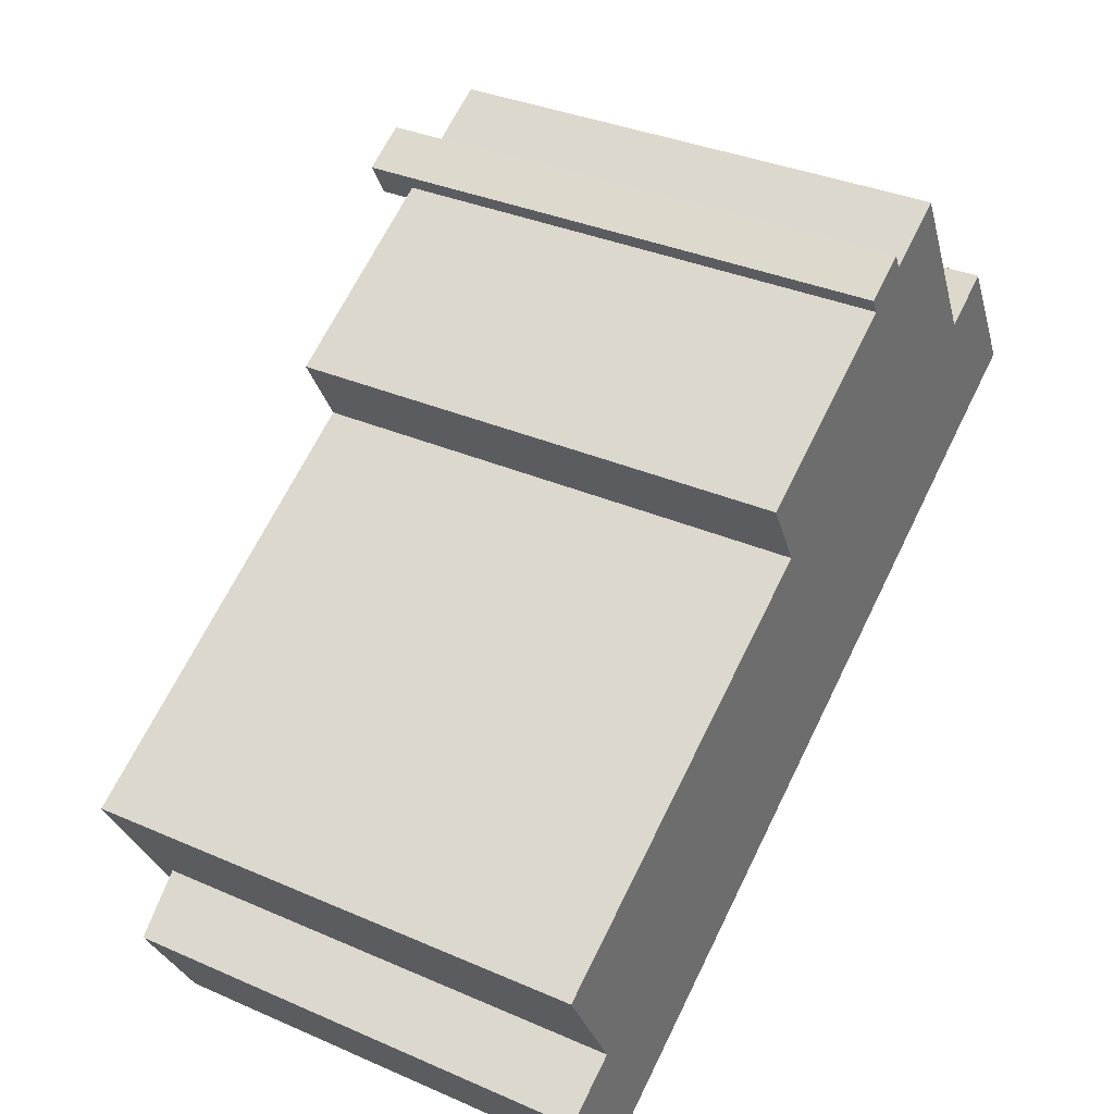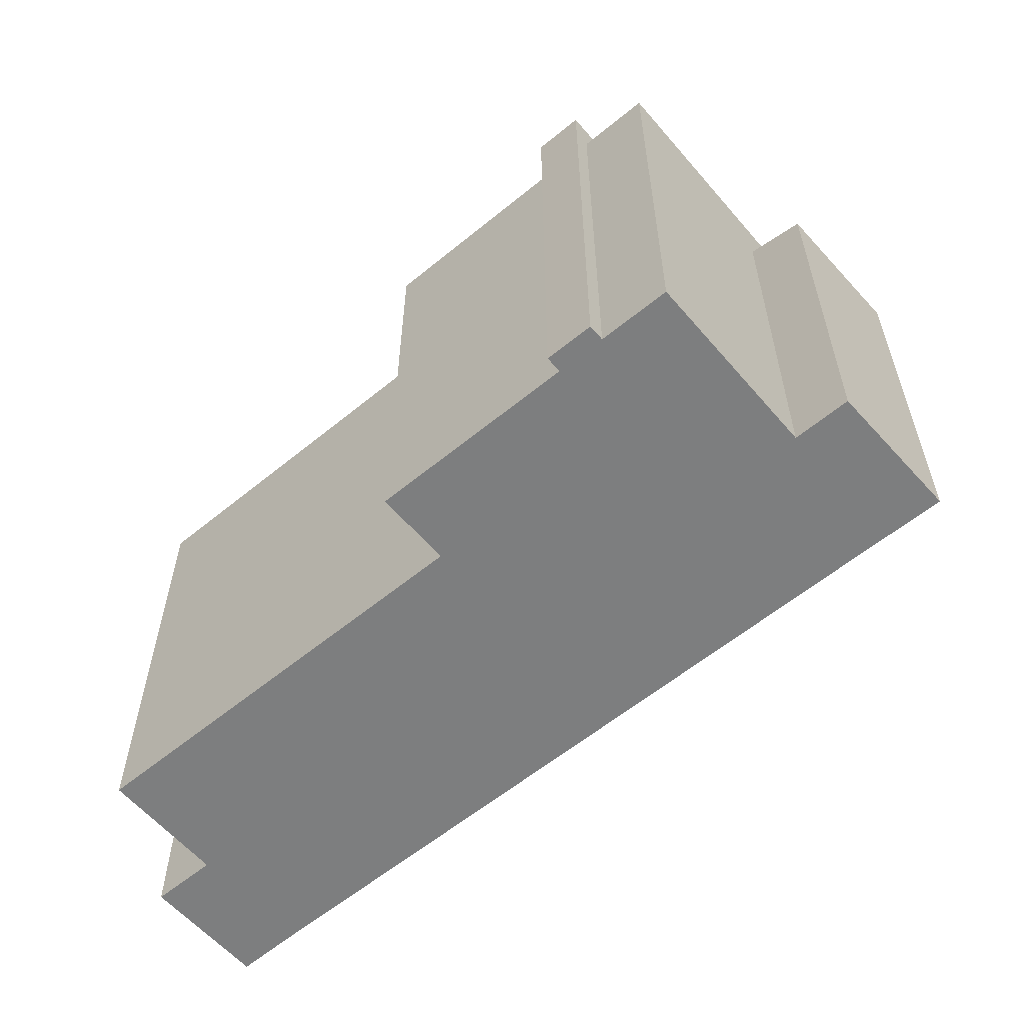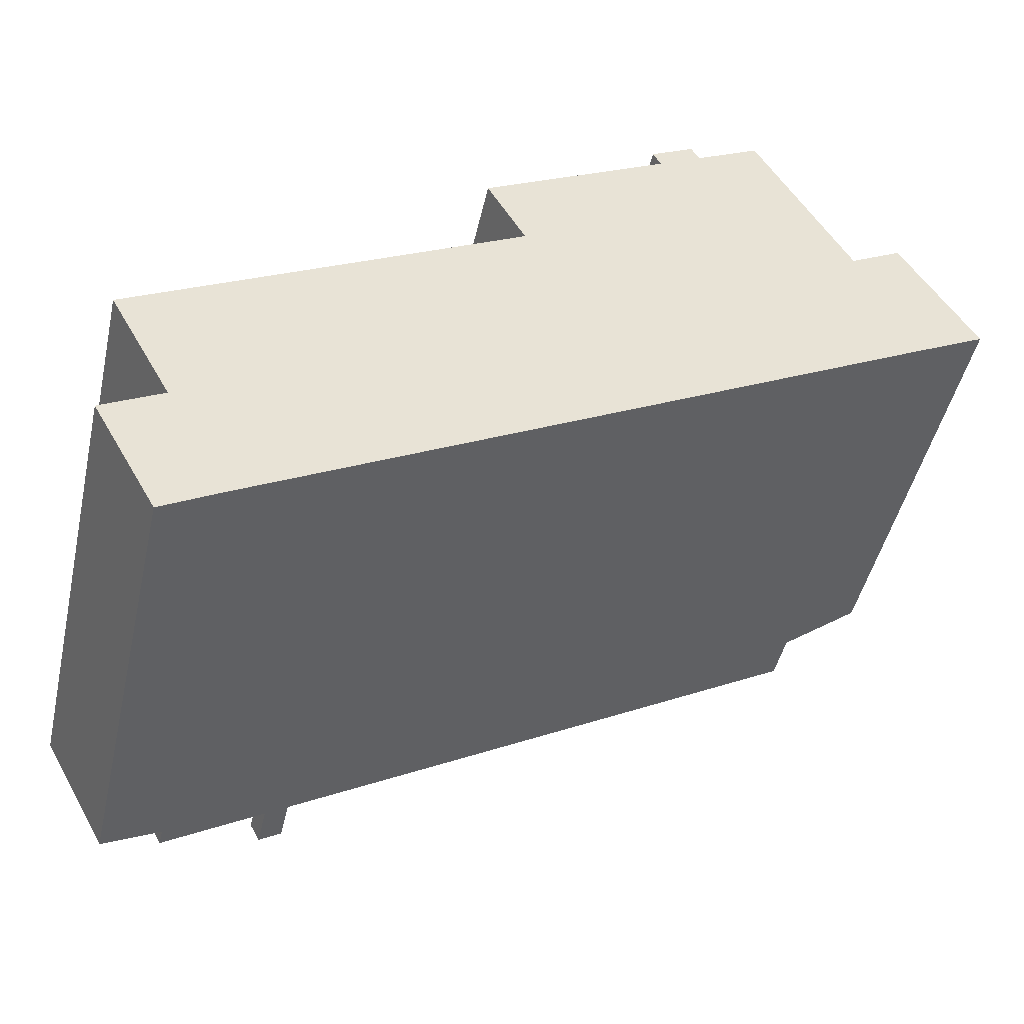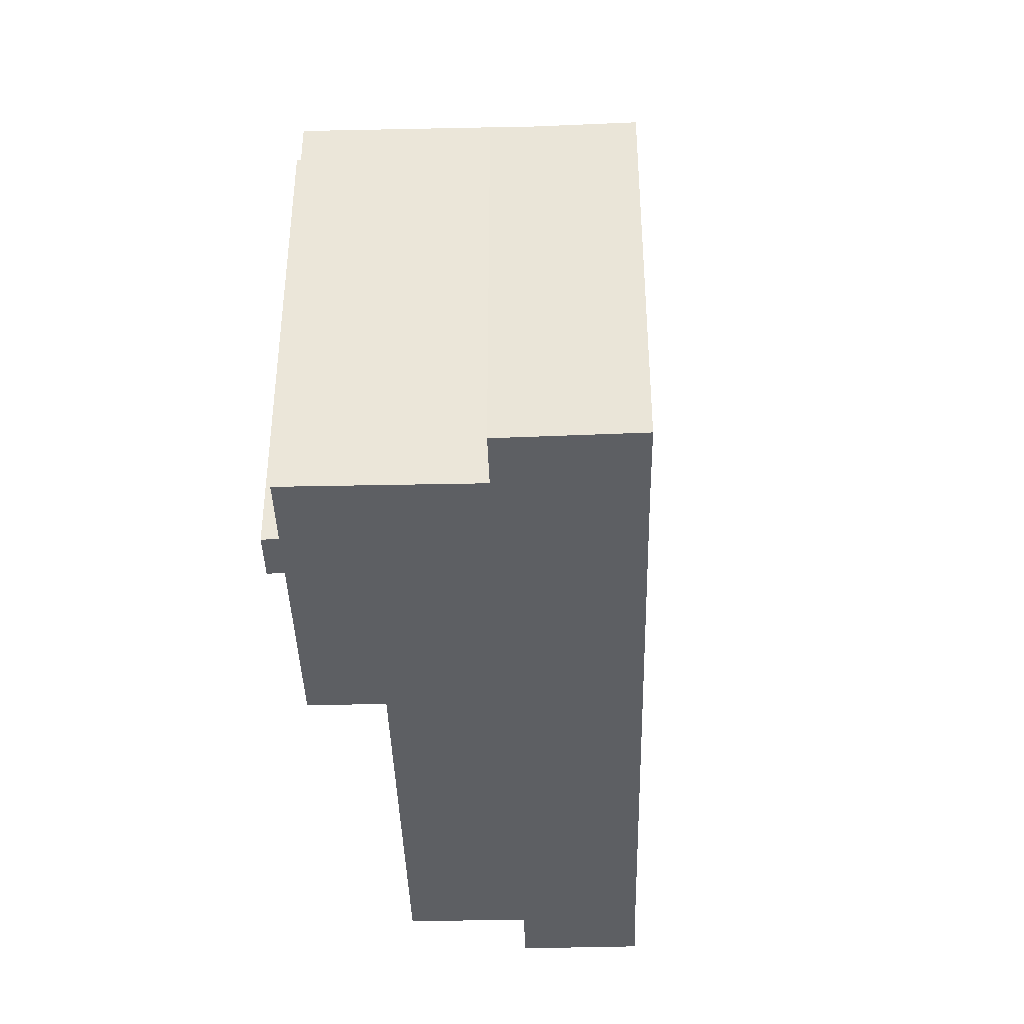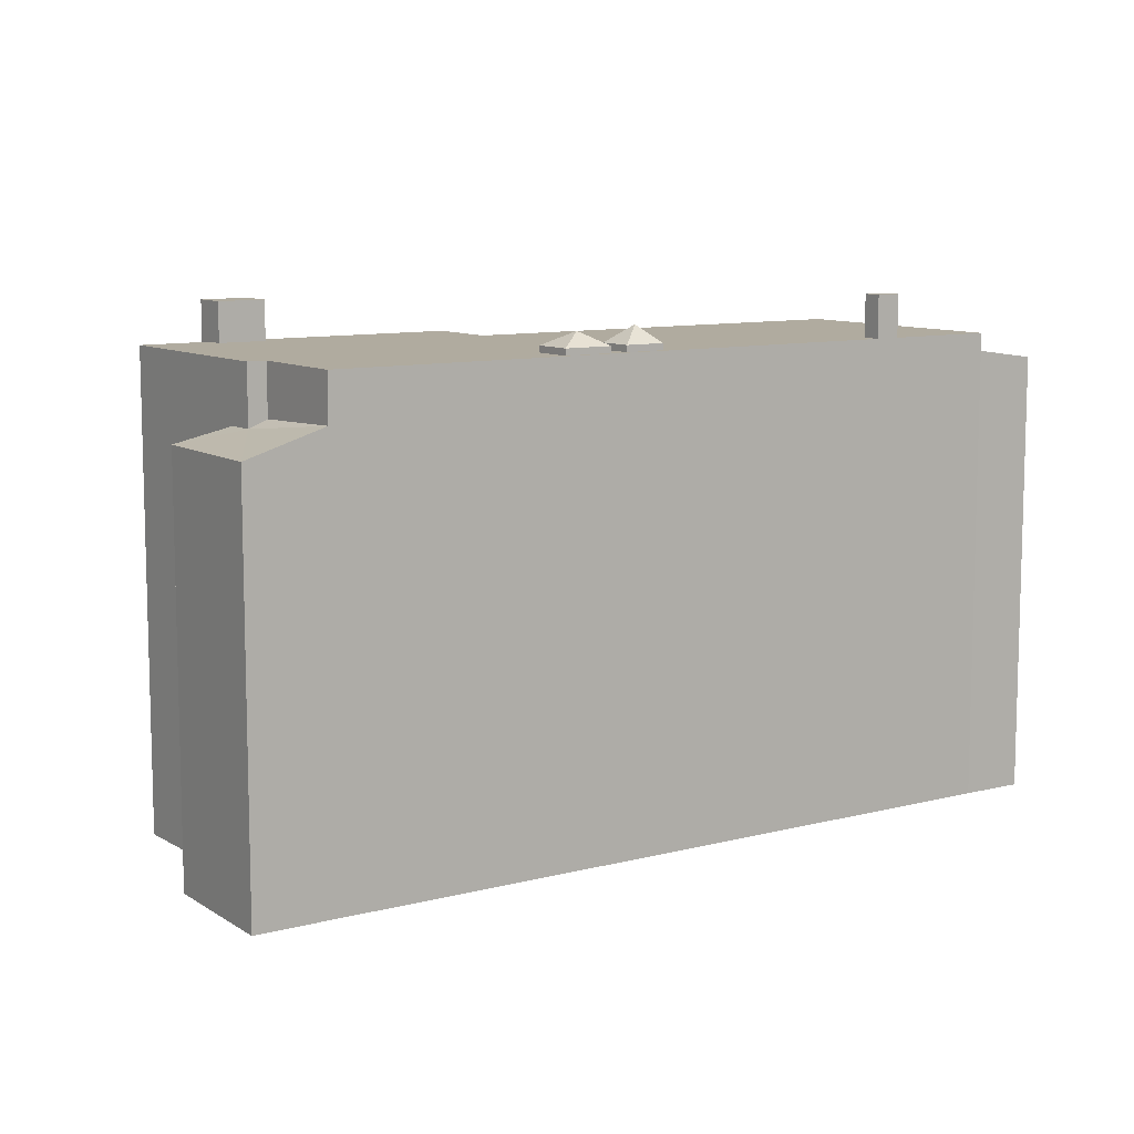
<metadata>
{"format":"obj","ext":"obj","renderer":"f3d","projection":"perspective","resolution":1024,"background":"white","views":[{"elev":34.8,"azim":-59.8,"up":"+Z"},{"elev":-59.3,"azim":11.4,"up":"+Y"},{"elev":-46.6,"azim":-12.7,"up":"+Z"},{"elev":-40.0,"azim":62.7,"up":"+Y"},{"elev":9.7,"azim":117.1,"up":"+Y"}]}
</metadata>
<code>
v -4.884 6.968 -6.142
v -4.338 6.968 -5.842
v -4.108 6.968 -6.261
v -4.654 6.968 -6.561
v -10.03 5.251 -5.946
v -8.59 5.446 -5.152
v -7.085 5.472 -7.895
v -10.03 5.251 -5.946
v -7.085 5.472 -7.895
v -8.487 5.251 -8.689
v 2.121 6.075 -1.503
v 3.209 6.075 -0.919
v 2.92 6.407 -1.714
v 2.92 6.407 -1.714
v 3.209 6.075 -0.919
v 3.699 6.075 -1.832
v 2.121 6.075 -1.503
v 2.92 6.407 -1.714
v 2.611 6.075 -2.416
v 2.611 6.075 -2.416
v 2.92 6.407 -1.714
v 3.699 6.075 -1.832
v 0.9104 6.075 -2.291
v 1.812 6.075 -1.822
v 1.54 6.492 -2.487
v 0.9104 6.075 -2.291
v 1.54 6.492 -2.487
v 1.327 6.075 -3.095
v 1.54 6.492 -2.487
v 1.812 6.075 -1.822
v 2.229 6.075 -2.626
v 1.327 6.075 -3.095
v 1.54 6.492 -2.487
v 2.229 6.075 -2.626
v 2.861 6.891 6.93
v 3.928 6.891 7.516
v 4.171 6.891 7.073
v 3.104 6.891 6.487
v 2.662 6.891 7.292
v 3.73 6.891 7.877
v 3.928 6.891 7.516
v 2.861 6.891 6.93
v 8.14 4.46 3.557
v 9.045 4.146 4.921
v 10.81 4.146 1.906
v 7.779 4.46 4.215
v 9.045 4.146 4.921
v 8.14 4.46 3.557
v 8.14 4.46 3.557
v 10.81 4.146 1.906
v 9.031 4.749 0.948
v 7.725 4.647 3.329
v 8.14 4.46 3.557
v 9.031 4.749 0.948
v 7.725 5.913 3.329
v 7.779 5.913 4.215
v 8.14 5.913 3.557
v 3.928 5.912 7.516
v 5.496 5.911 8.376
v 7.779 5.913 4.215
v 3.209 5.915 -0.919
v 9.031 5.914 0.948
v 3.699 5.915 -1.832
v -4.108 5.916 -6.261
v 2.229 5.915 -2.626
v 3.699 5.915 -1.832
v 2.121 5.915 -1.503
v 2.611 5.915 -2.416
v 2.229 5.915 -2.626
v 2.229 5.915 -2.626
v 2.611 5.915 -2.416
v 3.699 5.915 -1.832
v -4.108 5.916 -6.261
v 3.699 5.915 -1.832
v 9.031 5.914 0.948
v -0.7626 5.913 2.726
v 9.031 5.914 0.948
v 3.209 5.915 -0.919
v 1.812 5.915 -1.822
v 2.121 5.915 -1.503
v 2.229 5.915 -2.626
v -4.108 5.916 -6.261
v 1.327 5.915 -3.095
v 2.229 5.915 -2.626
v -4.108 5.916 -6.261
v 0.9104 5.915 -2.291
v 1.327 5.915 -3.095
v -0.7626 5.913 2.726
v 2.121 5.915 -1.503
v 0.9104 5.915 -2.291
v 0.9104 5.915 -2.291
v 2.121 5.915 -1.503
v 1.812 5.915 -1.822
v -4.108 5.916 -6.261
v -0.7626 5.913 2.726
v 0.9104 5.915 -2.291
v -0.7626 5.913 2.726
v 3.209 5.915 -0.919
v 2.121 5.915 -1.503
v -8.59 5.915 -5.152
v -4.654 5.916 -6.561
v -7.085 5.917 -7.895
v -0.7626 5.913 2.726
v 7.725 5.913 3.329
v 9.031 5.914 0.948
v -1.698 5.912 4.429
v 2.861 5.912 6.93
v -0.7626 5.913 2.726
v 3.308 5.912 6.599
v 3.385 5.912 6.641
v 7.779 5.913 4.215
v 3.308 5.912 6.599
v 7.779 5.913 4.215
v 7.725 5.913 3.329
v 3.385 5.912 6.641
v 4.171 5.912 7.073
v 7.779 5.913 4.215
v 3.928 5.912 7.516
v 7.779 5.913 4.215
v 4.171 5.912 7.073
v -0.7626 5.913 2.726
v 3.104 5.912 6.487
v 7.725 5.913 3.329
v -0.7626 5.913 2.726
v 2.861 5.912 6.93
v 3.104 5.912 6.487
v 3.104 5.912 6.487
v 3.308 5.912 6.599
v 7.725 5.913 3.329
v -8.59 5.915 -5.152
v -4.792 5.916 -6.092
v -4.884 5.916 -6.142
v -8.59 5.915 -5.152
v -4.884 5.916 -6.142
v -4.654 5.916 -6.561
v -8.59 5.915 -5.152
v -4.564 5.916 -5.967
v -4.792 5.916 -6.092
v -10.1 5.914 -2.398
v -4.564 5.916 -5.967
v -8.59 5.915 -5.152
v -10.1 5.914 -2.398
v -0.7626 5.913 2.726
v -4.338 5.916 -5.842
v -10.1 5.914 -2.398
v -4.338 5.916 -5.842
v -4.564 5.916 -5.967
v -4.338 5.916 -5.842
v -0.7626 5.913 2.726
v -4.108 5.916 -6.261
v -4.564 5.916 -5.967
v -4.338 5.916 -5.842
v -4.338 6.968 -5.842
v -4.884 6.968 -6.142
v -4.564 5.916 -5.967
v -4.338 6.968 -5.842
v -4.884 6.968 -6.142
v -4.884 5.916 -6.142
v -4.792 5.916 -6.092
v -4.884 6.968 -6.142
v -4.792 5.916 -6.092
v -4.564 5.916 -5.967
v -4.338 5.916 -5.842
v -4.108 5.916 -6.261
v -4.108 6.968 -6.261
v -4.338 6.968 -5.842
v -4.654 6.968 -6.561
v -4.108 6.968 -6.261
v -4.108 5.916 -6.261
v -4.654 5.916 -6.561
v -8.487 5.251 -8.689
v -7.786 -5.85 -8.292
v -8.487 -5.85 -8.689
v -7.786 -5.85 -8.292
v -7.085 5.472 -7.895
v -7.085 -5.85 -7.895
v -8.487 5.251 -8.689
v -7.085 5.472 -7.895
v -7.786 -5.85 -8.292
v 9.031 4.749 0.948
v 10.81 4.146 1.906
v 10.81 -5.85 1.906
v 9.031 -5.85 0.948
v -4.108 5.916 -6.261
v 2.462 -5.85 -2.656
v -4.108 -5.85 -6.261
v -4.108 5.916 -6.261
v 9.031 5.914 0.948
v 2.462 -5.85 -2.656
v 2.462 -5.85 -2.656
v 9.031 5.914 0.948
v 9.031 4.749 0.948
v 2.462 -5.85 -2.656
v 9.031 4.749 0.948
v 9.031 -5.85 0.948
v -7.085 5.917 -7.895
v -5.869 -5.85 -7.228
v -7.085 5.472 -7.895
v -7.085 5.472 -7.895
v -5.869 -5.85 -7.228
v -7.085 -5.85 -7.895
v -5.869 -5.85 -7.228
v -4.654 5.916 -6.561
v -4.654 -5.85 -6.561
v -7.085 5.917 -7.895
v -4.654 5.916 -6.561
v -5.869 -5.85 -7.228
v -4.654 5.916 -6.561
v -4.108 5.916 -6.261
v -4.108 -5.85 -6.261
v -4.654 -5.85 -6.561
v -4.884 6.968 -6.142
v -4.654 6.968 -6.561
v -4.654 5.916 -6.561
v -4.884 5.916 -6.142
v -10.03 5.251 -5.946
v -8.487 5.251 -8.689
v -8.487 -5.85 -8.689
v -10.03 -5.85 -5.946
v -9.311 -5.85 -5.549
v -8.59 -5.85 -5.152
v -8.59 5.446 -5.152
v -10.03 5.251 -5.946
v -10.03 -5.85 -5.946
v -9.311 -5.85 -5.549
v -10.03 5.251 -5.946
v -9.311 -5.85 -5.549
v -8.59 5.446 -5.152
v 2.121 5.915 -1.503
v 3.209 5.915 -0.919
v 3.209 6.075 -0.919
v 2.121 6.075 -1.503
v 3.209 5.915 -0.919
v 3.699 5.915 -1.832
v 3.699 6.075 -1.832
v 3.209 6.075 -0.919
v 2.121 6.075 -1.503
v 2.611 6.075 -2.416
v 2.611 5.915 -2.416
v 2.121 5.915 -1.503
v 2.611 6.075 -2.416
v 3.699 6.075 -1.832
v 3.699 5.915 -1.832
v 2.611 5.915 -2.416
v 0.9104 5.915 -2.291
v 1.812 5.915 -1.822
v 1.812 6.075 -1.822
v 0.9104 6.075 -2.291
v 0.9104 6.075 -2.291
v 1.327 6.075 -3.095
v 1.327 5.915 -3.095
v 0.9104 5.915 -2.291
v 1.812 5.915 -1.822
v 2.229 5.915 -2.626
v 2.229 6.075 -2.626
v 1.812 6.075 -1.822
v 1.327 6.075 -3.095
v 2.229 6.075 -2.626
v 2.229 5.915 -2.626
v 1.327 5.915 -3.095
v 3.928 5.912 7.516
v 4.171 5.912 7.073
v 4.171 6.891 7.073
v 3.928 6.891 7.516
v 3.73 6.891 7.877
v 3.928 5.912 7.516
v 3.928 6.891 7.516
v 3.73 -5.85 7.877
v 3.928 -5.85 7.516
v 3.928 5.912 7.516
v 3.73 6.891 7.877
v 3.104 6.891 6.487
v 3.308 5.912 6.599
v 3.104 5.912 6.487
v 3.104 6.891 6.487
v 3.385 5.912 6.641
v 3.308 5.912 6.599
v 3.385 5.912 6.641
v 4.171 6.891 7.073
v 4.171 5.912 7.073
v 3.104 6.891 6.487
v 4.171 6.891 7.073
v 3.385 5.912 6.641
v 2.861 6.891 6.93
v 3.104 6.891 6.487
v 3.104 5.912 6.487
v 2.861 5.912 6.93
v 2.662 6.891 7.292
v 2.861 5.912 6.93
v 2.861 -5.85 6.93
v 2.662 -5.85 7.292
v 2.662 6.891 7.292
v 2.861 6.891 6.93
v 2.861 5.912 6.93
v 2.662 -5.85 7.292
v 3.73 -5.85 7.877
v 3.73 6.891 7.877
v 2.662 6.891 7.292
v 8.412 -5.85 4.568
v 9.045 -5.85 4.921
v 9.045 4.146 4.921
v 7.779 4.46 4.215
v 7.779 -5.85 4.215
v 8.412 -5.85 4.568
v 7.779 4.46 4.215
v 8.412 -5.85 4.568
v 9.045 4.146 4.921
v 9.928 -5.85 3.414
v 10.81 -5.85 1.906
v 10.81 4.146 1.906
v 9.045 4.146 4.921
v 9.045 -5.85 4.921
v 9.928 -5.85 3.414
v 9.045 4.146 4.921
v 9.928 -5.85 3.414
v 10.81 4.146 1.906
v 0.5819 -5.85 5.68
v 2.861 -5.85 6.93
v 2.861 5.912 6.93
v -1.698 5.912 4.429
v -1.698 -5.85 4.429
v 0.5819 -5.85 5.68
v -1.698 5.912 4.429
v 0.5819 -5.85 5.68
v 2.861 5.912 6.93
v 4.712 -5.85 7.946
v 5.496 -5.85 8.376
v 5.496 5.911 8.376
v 3.928 -5.85 7.516
v 4.712 -5.85 7.946
v 3.928 5.912 7.516
v 3.928 5.912 7.516
v 4.712 -5.85 7.946
v 5.496 5.911 8.376
v 6.638 -5.85 6.296
v 7.779 4.46 4.215
v 7.779 5.913 4.215
v 6.638 -5.85 6.296
v 7.779 -5.85 4.215
v 7.779 4.46 4.215
v 5.496 5.911 8.376
v 5.496 -5.85 8.376
v 6.638 -5.85 6.296
v 5.496 5.911 8.376
v 6.638 -5.85 6.296
v 7.779 5.913 4.215
v 7.779 4.46 4.215
v 8.14 4.46 3.557
v 8.14 5.913 3.557
v 7.779 5.913 4.215
v -10.1 5.914 -2.398
v -8.59 5.446 -5.152
v -8.59 -5.85 -5.152
v -10.1 -5.85 -2.398
v -10.1 5.914 -2.398
v -8.59 5.915 -5.152
v -8.59 5.446 -5.152
v -8.59 5.915 -5.152
v -7.085 5.917 -7.895
v -7.085 5.472 -7.895
v -8.59 5.446 -5.152
v -10.1 -5.85 -2.398
v -0.7626 -5.85 2.726
v -0.7626 5.913 2.726
v -10.1 5.914 -2.398
v -1.698 5.912 4.429
v -1.23 -5.85 3.578
v -1.698 -5.85 4.429
v -1.23 -5.85 3.578
v -0.7626 5.913 2.726
v -0.7626 -5.85 2.726
v -1.698 5.912 4.429
v -0.7626 5.913 2.726
v -1.23 -5.85 3.578
v 7.725 5.913 3.329
v 8.14 5.913 3.557
v 8.14 4.46 3.557
v 7.725 4.647 3.329
v 7.725 4.647 3.329
v 9.031 4.749 0.948
v 9.031 5.914 0.948
v 7.725 5.913 3.329
v -0.7626 -5.85 2.726
v -10.1 -5.85 -2.398
v -8.59 -5.85 -5.152
v -9.311 -5.85 -5.549
v -10.03 -5.85 -5.946
v -8.487 -5.85 -8.689
v -7.786 -5.85 -8.292
v -7.085 -5.85 -7.895
v -5.869 -5.85 -7.228
v -4.654 -5.85 -6.561
v -4.108 -5.85 -6.261
v 2.462 -5.85 -2.656
v 9.031 -5.85 0.948
v 10.81 -5.85 1.906
v 9.928 -5.85 3.414
v 9.045 -5.85 4.921
v 8.412 -5.85 4.568
v 7.779 -5.85 4.215
v 6.638 -5.85 6.296
v 5.496 -5.85 8.376
v 4.712 -5.85 7.946
v 3.928 -5.85 7.516
v 3.73 -5.85 7.877
v 2.662 -5.85 7.292
v 2.861 -5.85 6.93
v 0.5819 -5.85 5.68
v -1.698 -5.85 4.429
v -1.23 -5.85 3.578
g CDNNDG01_0002450
f 4 1 3
f 3 1 2
f 5 6 7
f 8 9 10
f 11 12 13
f 14 15 16
f 17 18 19
f 20 21 22
f 23 24 25
f 26 27 28
f 29 30 31
f 32 33 34
f 35 36 37
f 38 35 37
f 42 39 40
f 41 42 40
f 43 44 45
f 46 47 48
f 49 50 51
f 52 53 54
f 55 56 57
f 58 59 60
f 61 62 63
f 64 65 66
f 67 68 69
f 70 71 72
f 73 74 75
f 76 77 78
f 79 80 81
f 82 83 84
f 85 86 87
f 88 89 90
f 91 92 93
f 94 95 96
f 97 98 99
f 100 101 102
f 103 104 105
f 106 107 108
f 109 110 111
f 112 113 114
f 115 116 117
f 118 119 120
f 121 122 123
f 124 125 126
f 127 128 129
f 130 131 132
f 133 134 135
f 136 137 138
f 139 140 141
f 142 143 144
f 145 146 147
f 148 149 150
f 151 152 153
f 154 155 156
f 157 158 159
f 160 161 162
f 164 165 166
f 163 164 166
f 168 169 170
f 167 168 170
f 171 172 173
f 174 175 176
f 177 178 179
f 181 182 183
f 180 181 183
f 184 185 186
f 187 188 189
f 190 191 192
f 193 194 195
f 196 197 198
f 199 200 201
f 202 203 204
f 205 206 207
f 210 211 209
f 208 209 211
f 212 213 214
f 215 212 214
f 216 217 218
f 219 216 218
f 220 221 222
f 223 224 225
f 226 227 228
f 232 229 231
f 231 229 230
f 234 235 236
f 233 234 236
f 240 237 239
f 239 237 238
f 242 243 244
f 241 242 244
f 248 245 247
f 247 245 246
f 252 249 251
f 251 249 250
f 254 255 256
f 253 254 256
f 258 259 260
f 257 258 260
f 262 263 264
f 261 262 264
f 265 266 267
f 269 270 268
f 268 270 271
f 272 273 274
f 275 276 277
f 278 279 280
f 281 282 283
f 284 285 286
f 287 284 286
f 291 288 289
f 289 290 291
f 292 293 294
f 295 297 298
f 297 295 296
f 299 300 301
f 302 303 304
f 305 306 307
f 308 309 310
f 311 312 313
f 314 315 316
f 317 318 319
f 320 321 322
f 323 324 325
f 326 327 328
f 329 330 331
f 332 333 334
f 335 336 337
f 338 339 340
f 341 342 343
f 344 345 346
f 348 349 350
f 347 348 350
f 352 353 354
f 351 352 354
f 355 356 357
f 358 360 361
f 358 359 360
f 362 364 365
f 364 362 363
f 366 367 368
f 369 370 371
f 372 373 374
f 377 378 376
f 375 376 378
f 382 379 380
f 380 381 382
f 392 393 385
f 410 383 408
f 397 400 395
f 403 404 401
f 389 386 388
f 390 386 389
f 386 387 388
f 408 383 400
f 407 408 400
f 386 390 385
f 390 391 385
f 391 392 385
f 385 393 384
f 393 383 384
f 394 383 393
f 395 396 397
f 407 400 401
f 408 409 410
f 397 398 399
f 400 383 394
f 399 400 397
f 400 394 395
f 407 404 405
f 402 403 401
f 407 405 406
f 407 401 404

</code>
